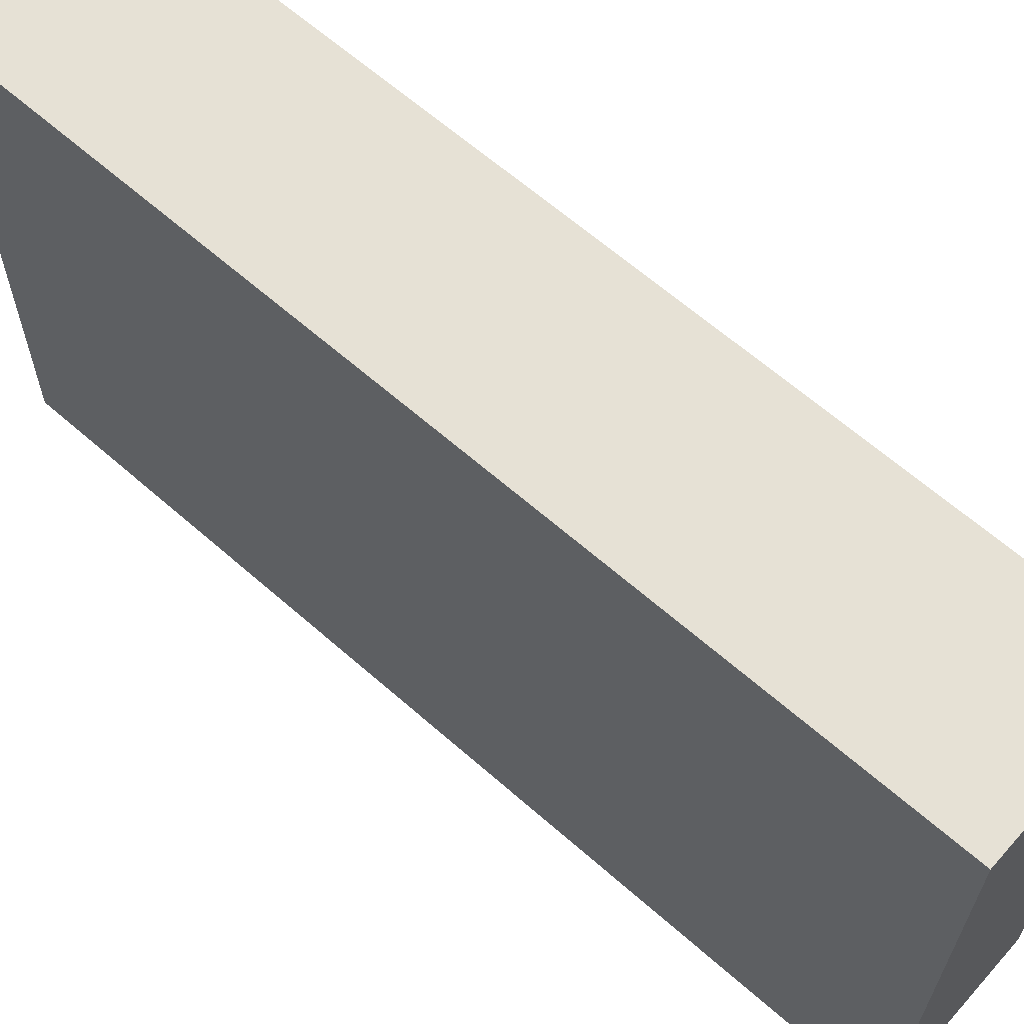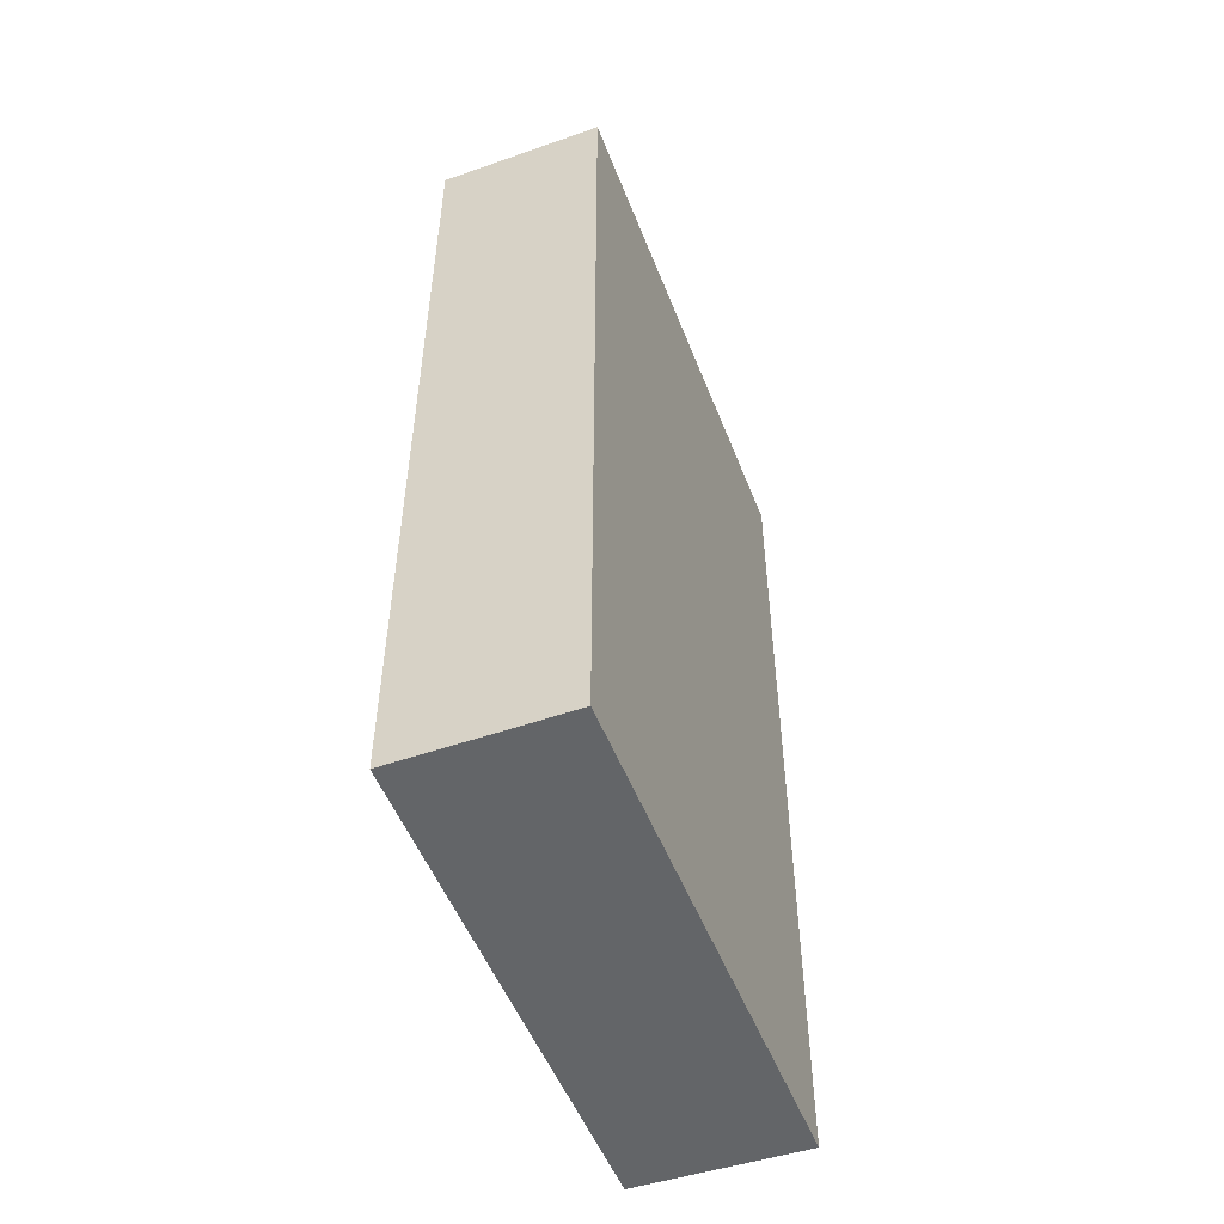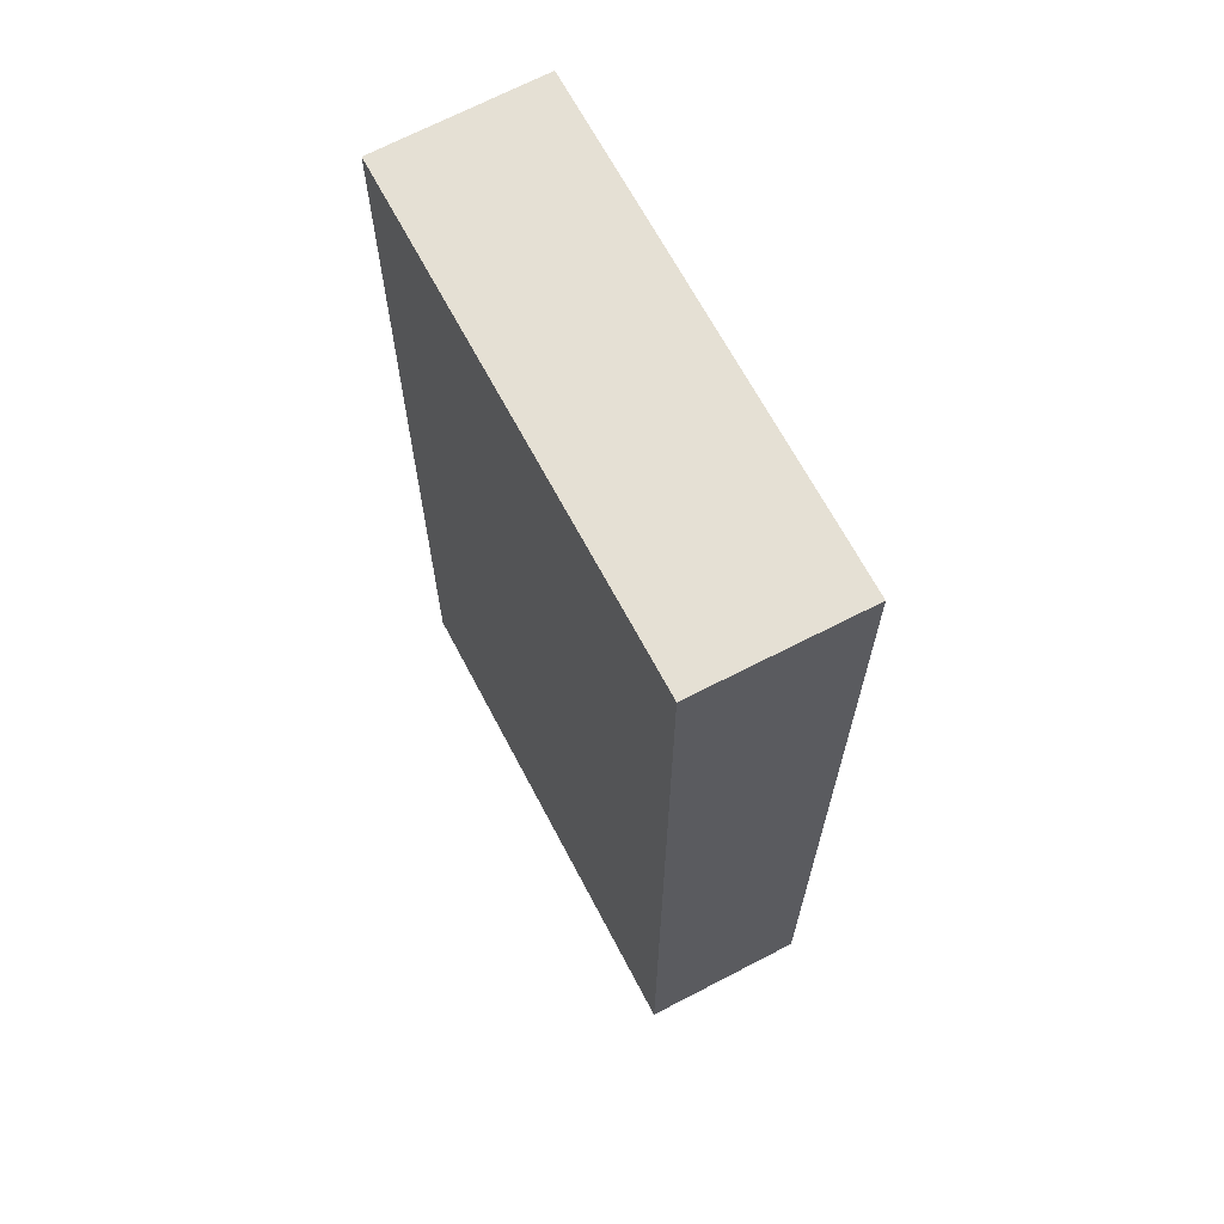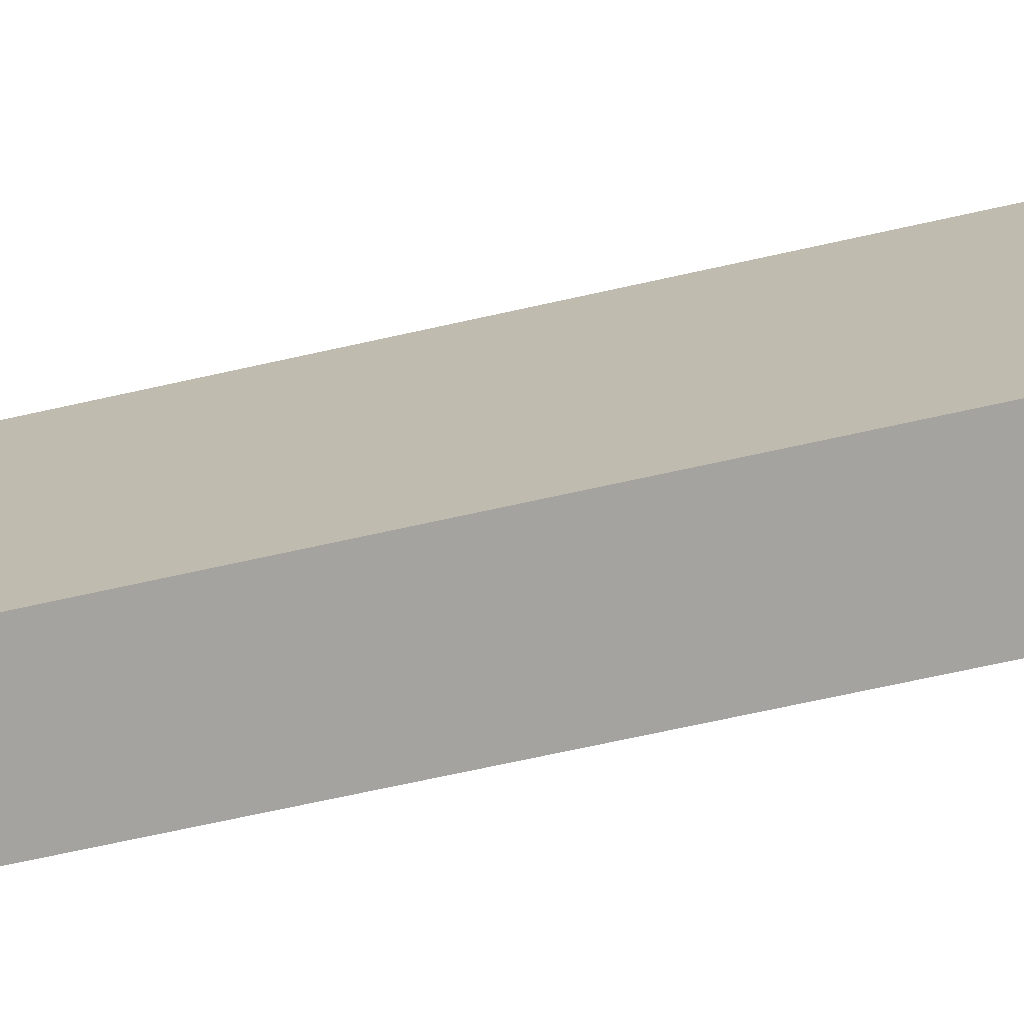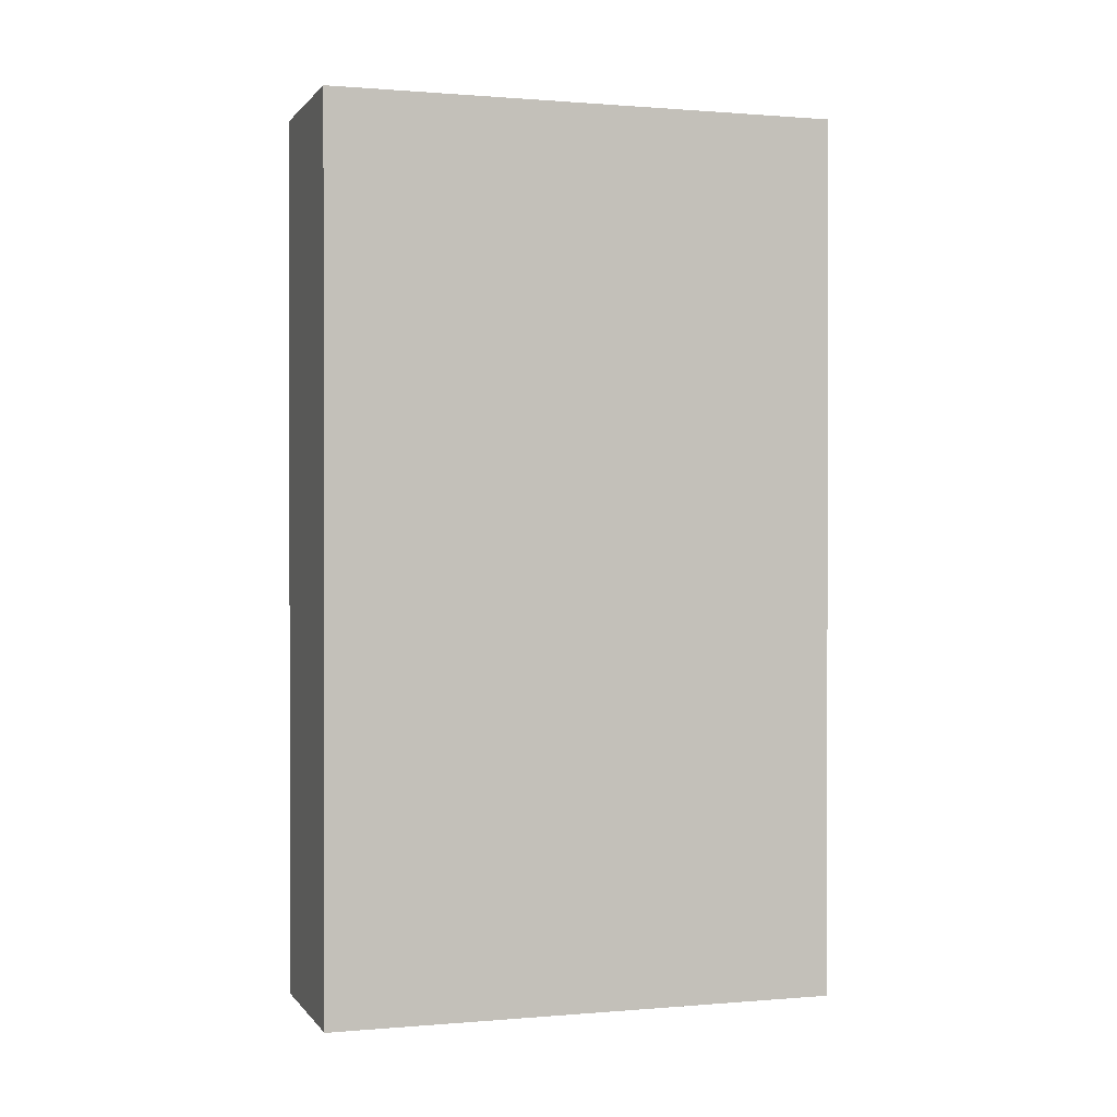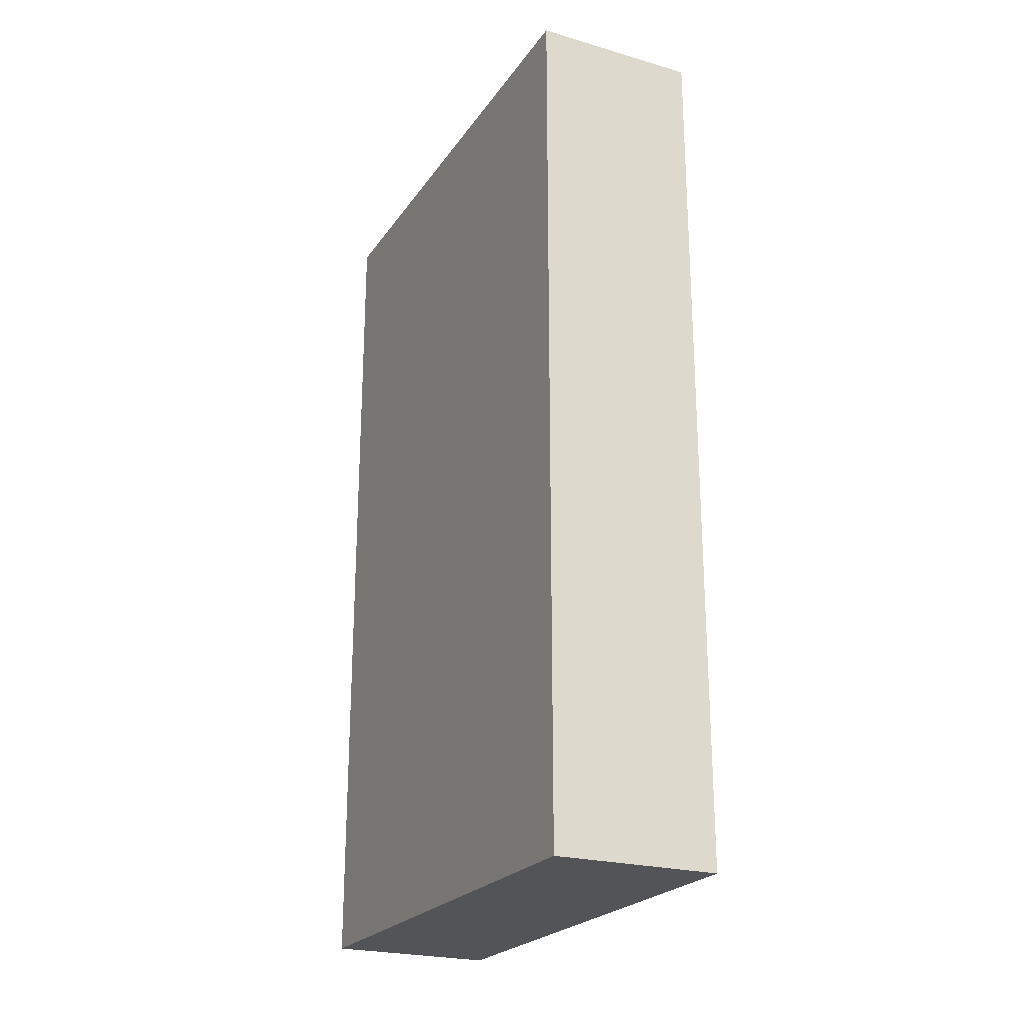
<metadata>
{"format":"obj","ext":"obj","renderer":"f3d","projection":"perspective","resolution":1024,"background":"white","views":[{"elev":63.7,"azim":131.6,"up":"+Z"},{"elev":-51.4,"azim":-159.7,"up":"+Y"},{"elev":65.7,"azim":152.0,"up":"+Y"},{"elev":-73.3,"azim":-77.7,"up":"+Z"},{"elev":0.6,"azim":72.5,"up":"+Y"},{"elev":-23.3,"azim":153.7,"up":"+Y"}]}
</metadata>
<code>
v  0.071 9.816 -5.744
v  1.885 9.816 -0.033
v  1.92 9.816 -5.729
v  0 9.816 6.011e-16
v  1.92 3.508e-16 -5.729
v  0.071 3.517e-16 -5.744
v  0 0 0
v  1.885 2.021e-18 -0.033
g defaultobject
f 1 2 3
f 2 1 4
f 5 1 3
f 1 5 6
f 6 4 1
f 4 6 7
f 7 2 4
f 2 7 8
f 8 3 2
f 3 8 5
f 5 7 6
f 7 5 8

</code>
